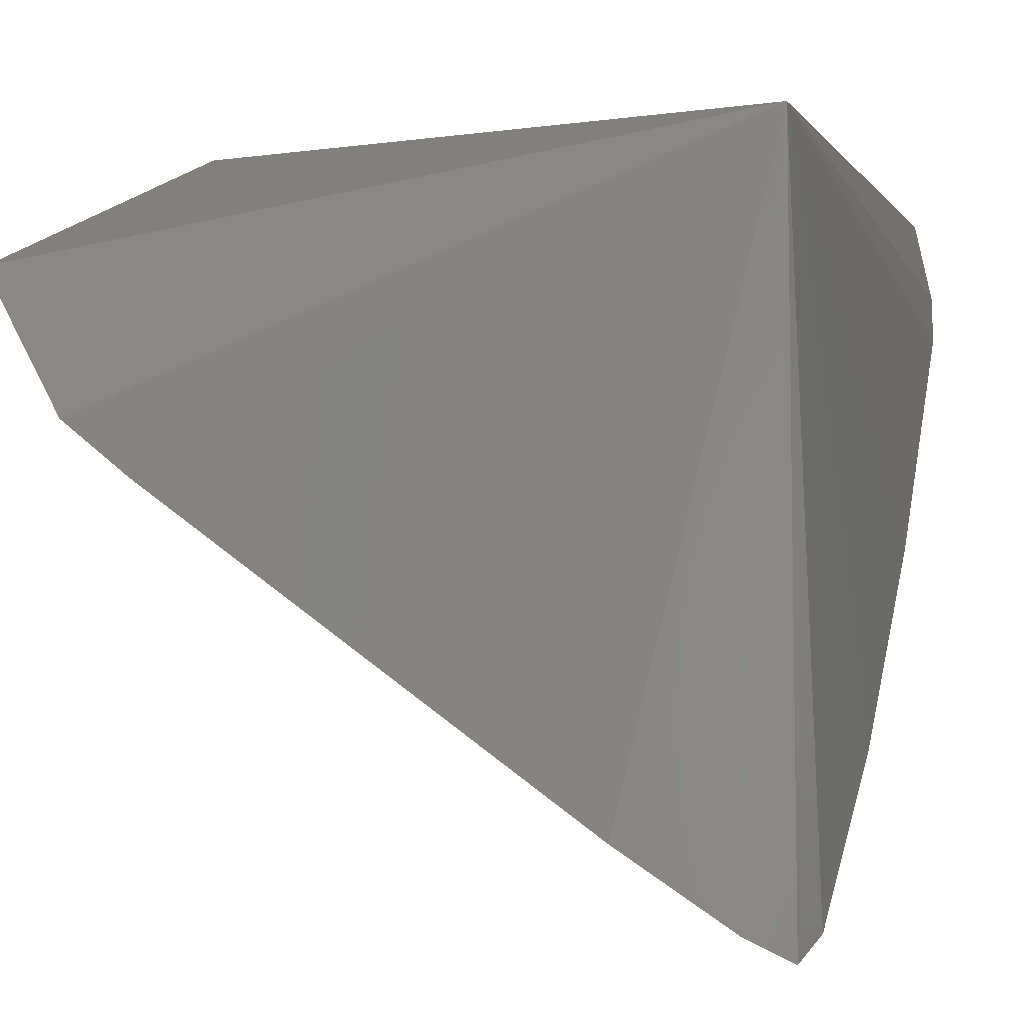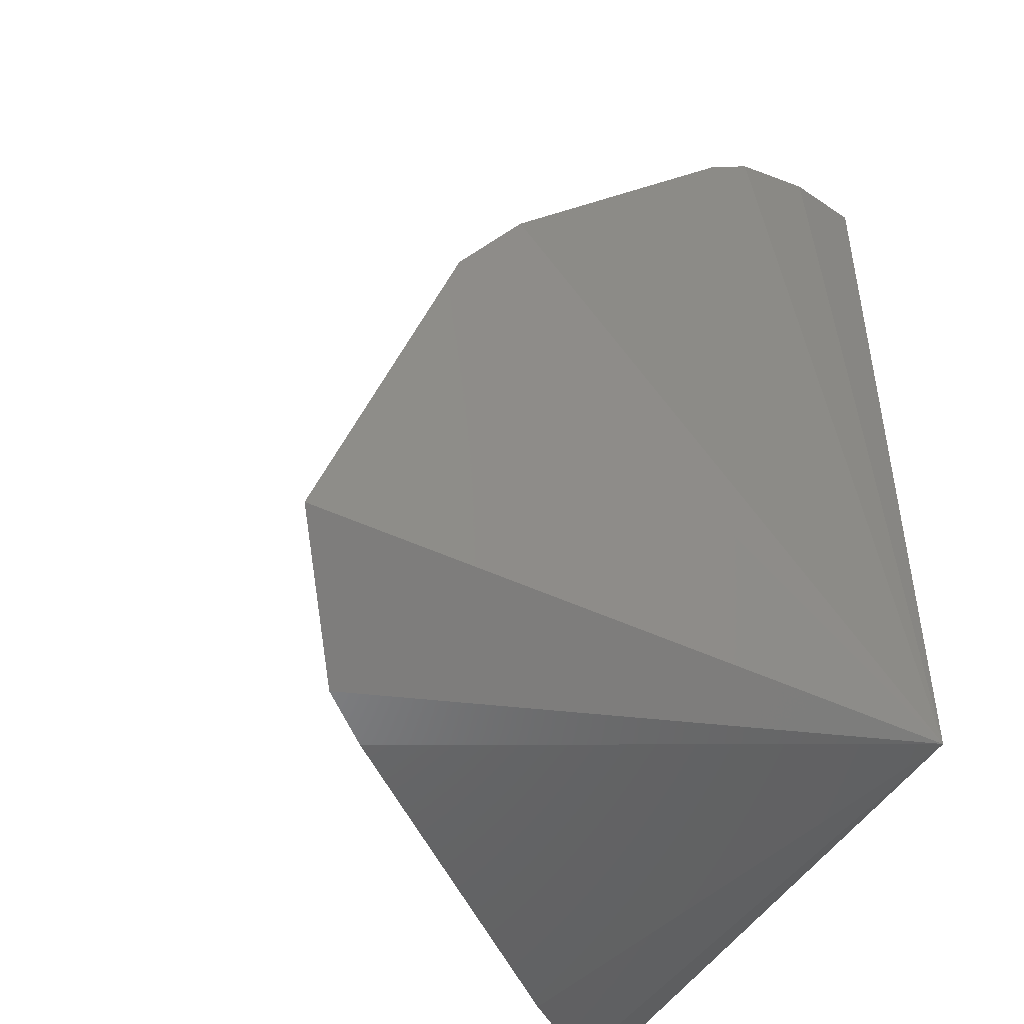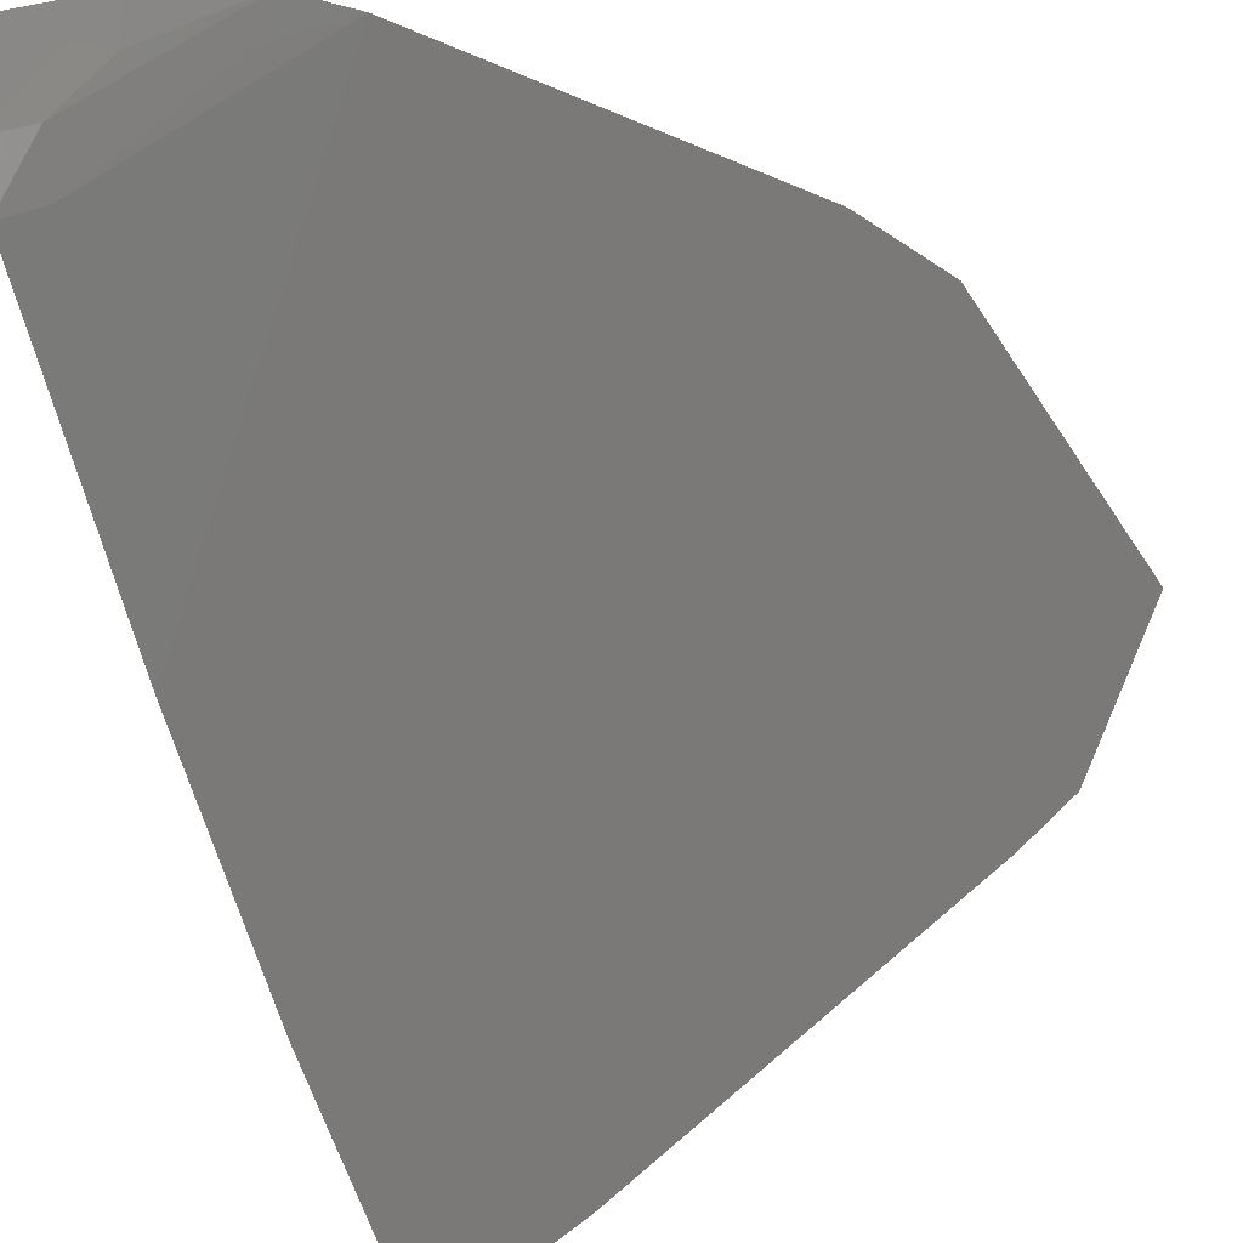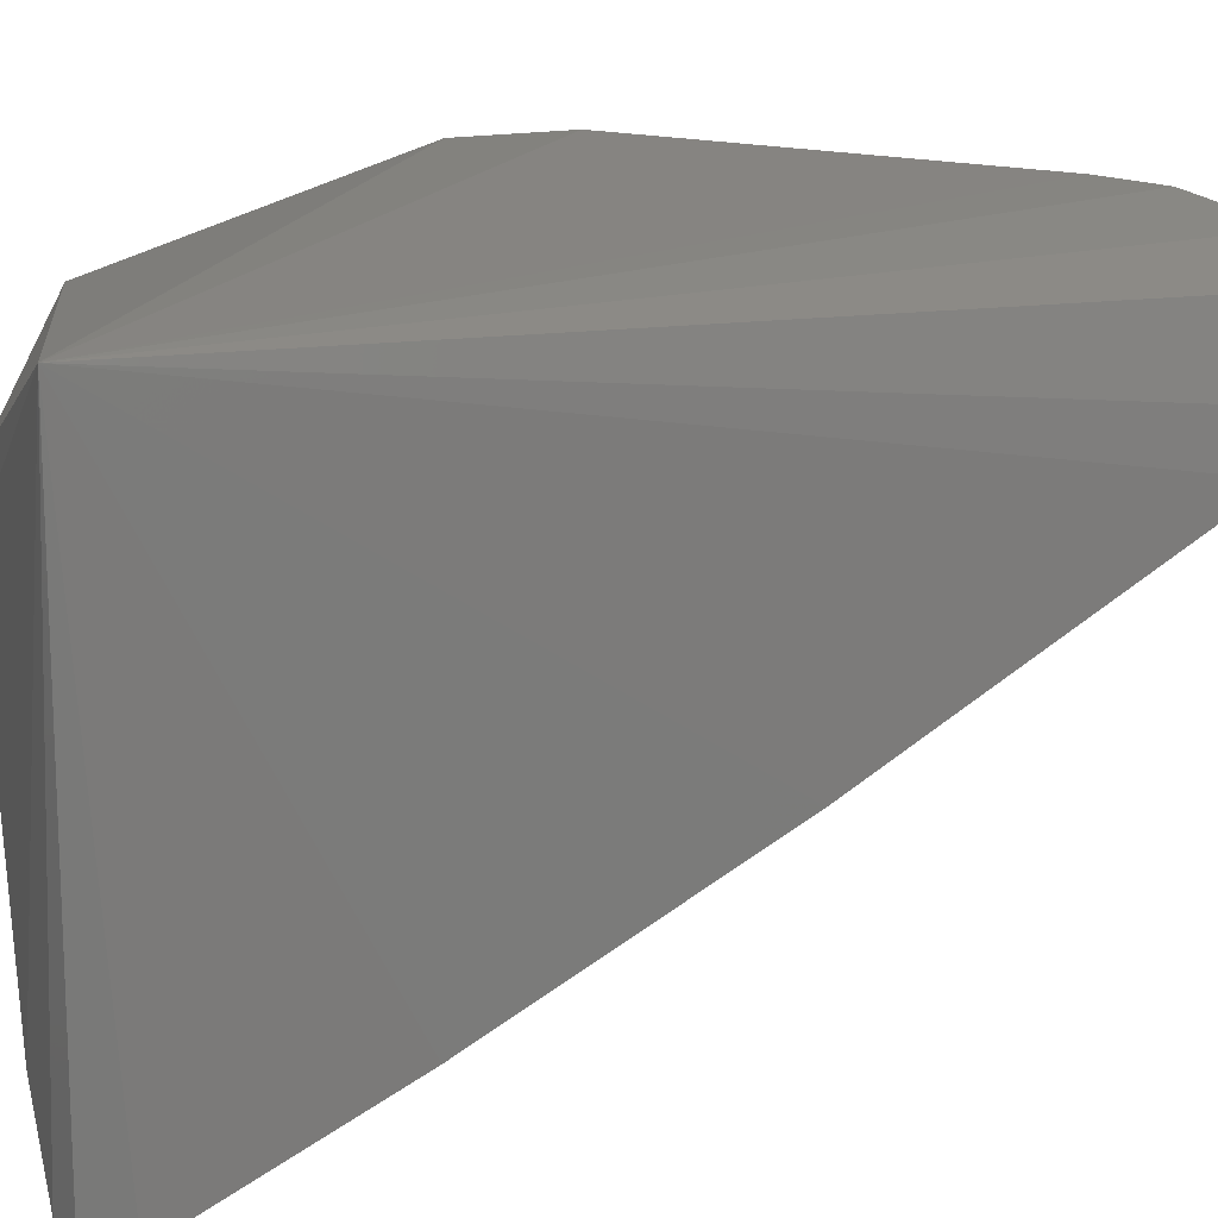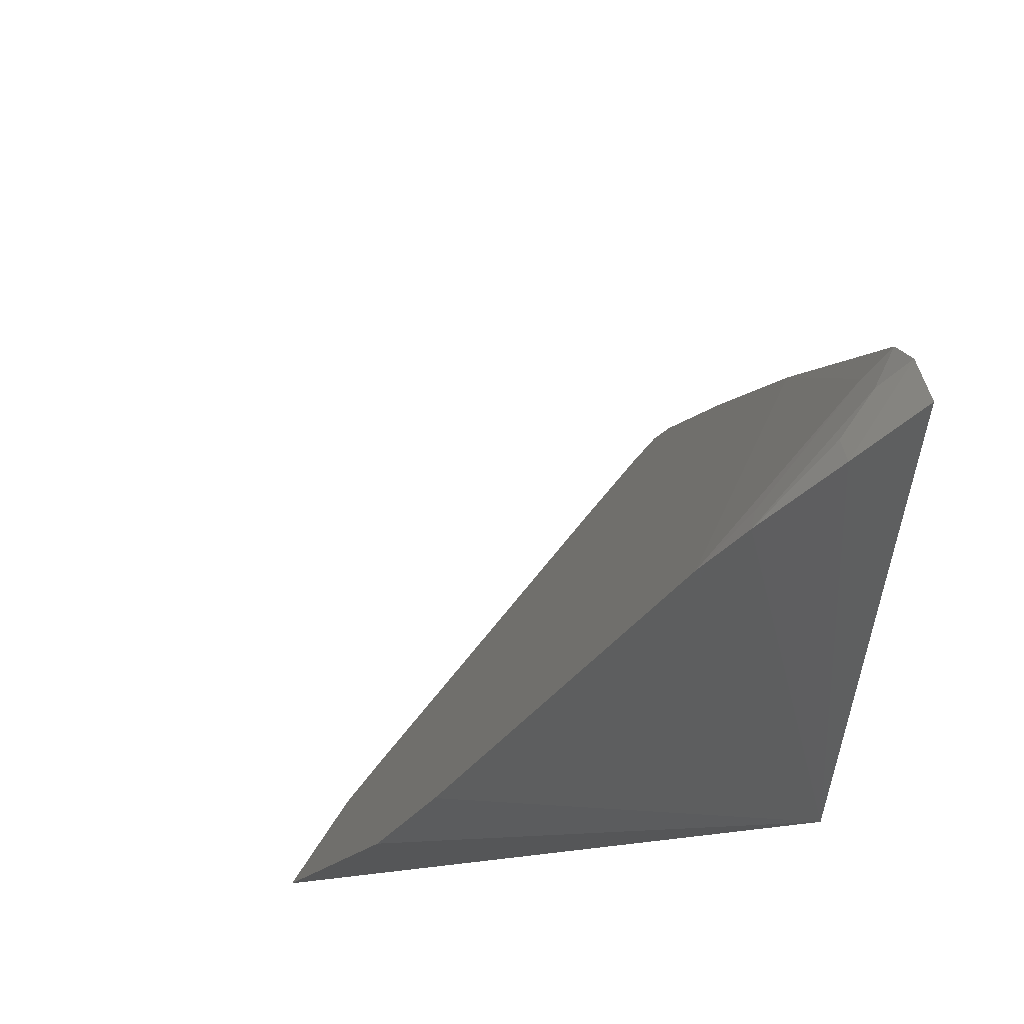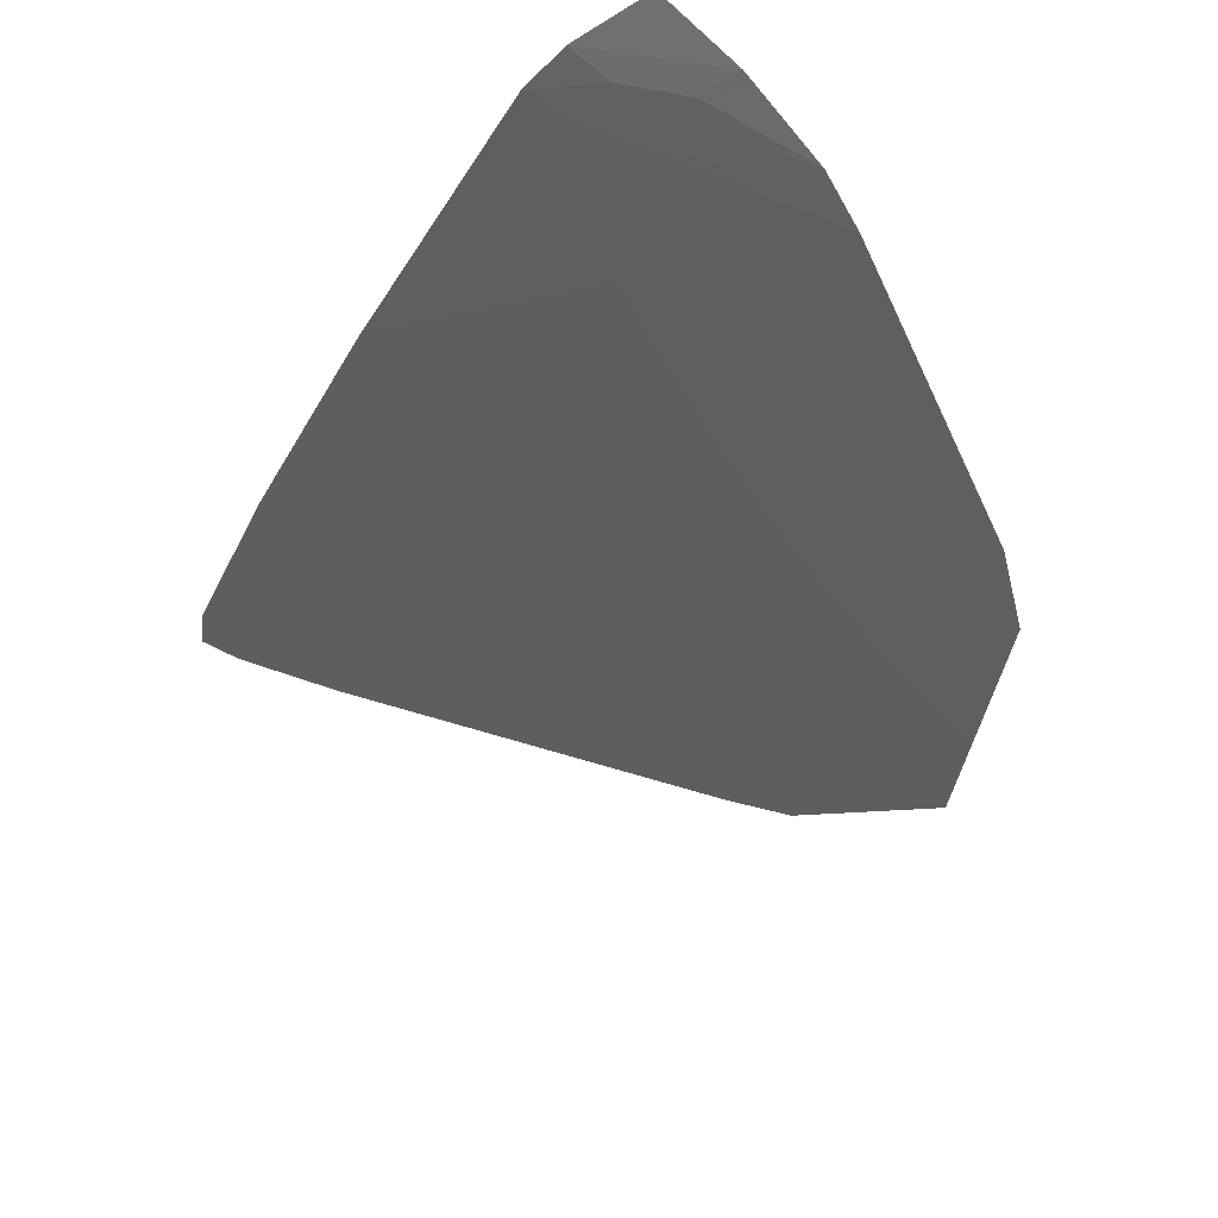
<metadata>
{"format":"stl","ext":"stl","renderer":"f3d","projection":"perspective","resolution":1024,"background":"white","views":[{"elev":-0.5,"azim":13.8,"up":"+Z"},{"elev":-48.0,"azim":-31.8,"up":"+Y"},{"elev":-34.4,"azim":-160.5,"up":"+Z"},{"elev":18.5,"azim":77.0,"up":"+Z"},{"elev":56.5,"azim":-18.3,"up":"+Y"},{"elev":79.3,"azim":-128.3,"up":"+Y"}]}
</metadata>
<code>
# stl→obj: 22 verts, 40 faces
v -4.871 41.15 -19.56
v -4.851 43.95 -17.84
v -5.195 38.61 -14.37
v -4.899 47.28 -15.65
v -11.09 38.35 -16.77
v -12.16 39.26 -15.43
v -5.106 38.53 -21.01
v -4.973 38.98 -20.82
v -4.955 47.69 -15.16
v -5.175 48.11 -14.34
v -11.24 42.42 -14.15
v -10.56 43.45 -14
v -7.727 46.82 -13.97
v -7.17 47.3 -13.98
v -6.141 47.82 -14.12
v -5.425 47.55 -15.03
v -5.514 38.4 -20.79
v -6.544 38.32 -20.1
v -10.47 38.3 -17.25
v -6.988 47.08 -14.29
v -5.33 47.12 -15.47
v -6.032 47.59 -14.53
f 1 2 3
f 4 3 2
f 5 6 7
f 5 3 6
f 8 1 3
f 8 3 7
f 8 2 1
f 9 10 3
f 9 3 4
f 11 6 3
f 11 3 12
f 11 12 7
f 11 7 6
f 13 12 3
f 13 3 14
f 13 7 12
f 13 8 7
f 13 2 8
f 15 14 3
f 15 3 10
f 15 10 9
f 16 9 4
f 16 4 14
f 16 15 9
f 17 7 3
f 17 3 18
f 17 5 7
f 19 18 3
f 19 3 5
f 19 17 18
f 19 5 17
f 20 13 14
f 20 14 4
f 21 4 2
f 21 2 13
f 21 20 4
f 21 13 20
f 22 16 14
f 22 14 15
f 22 15 16

</code>
